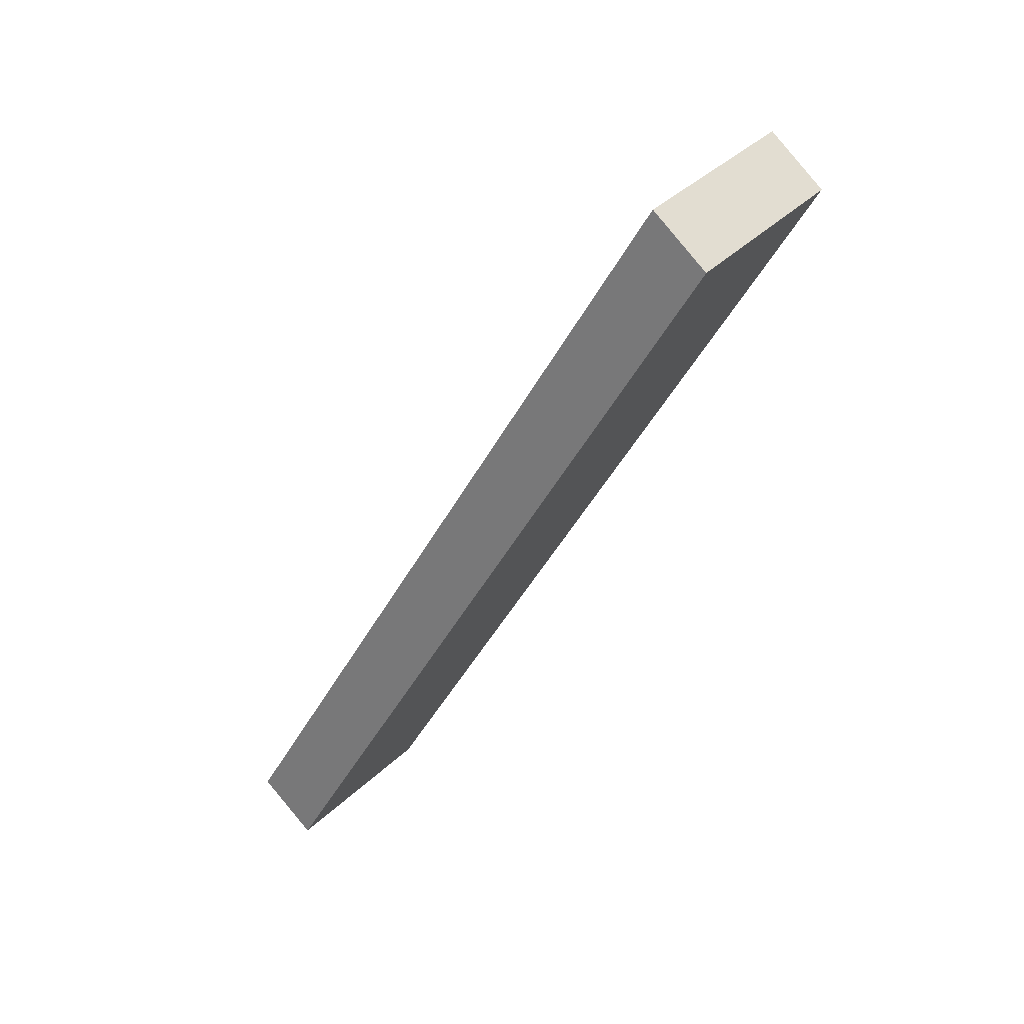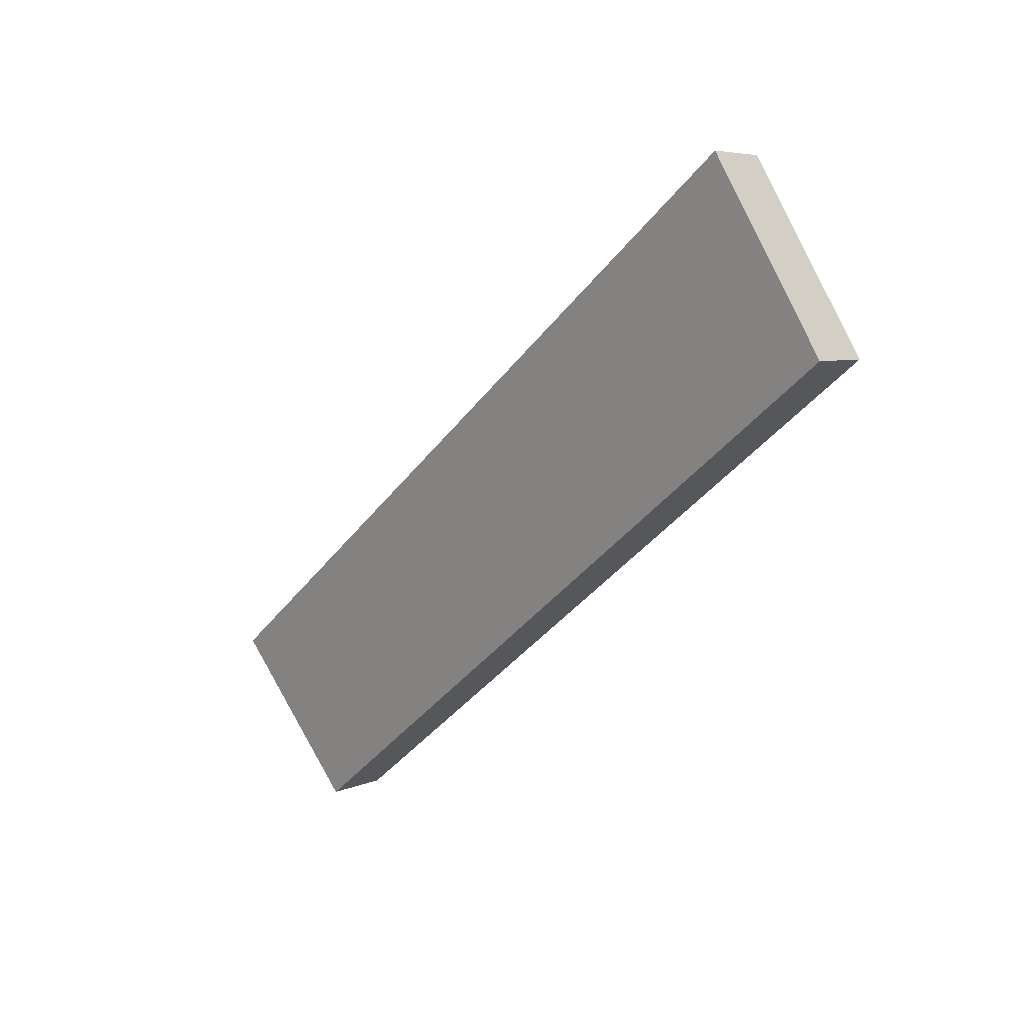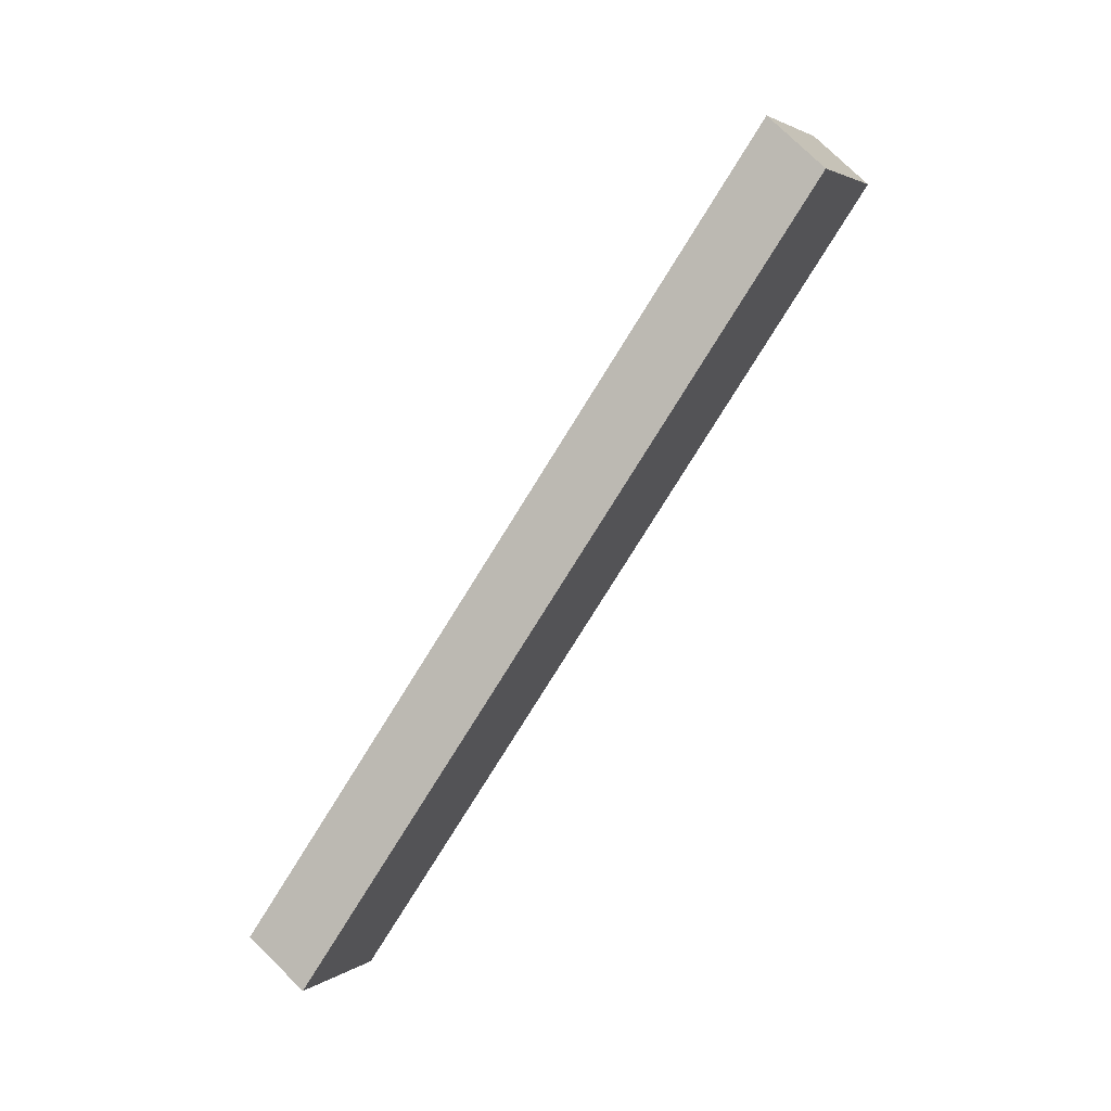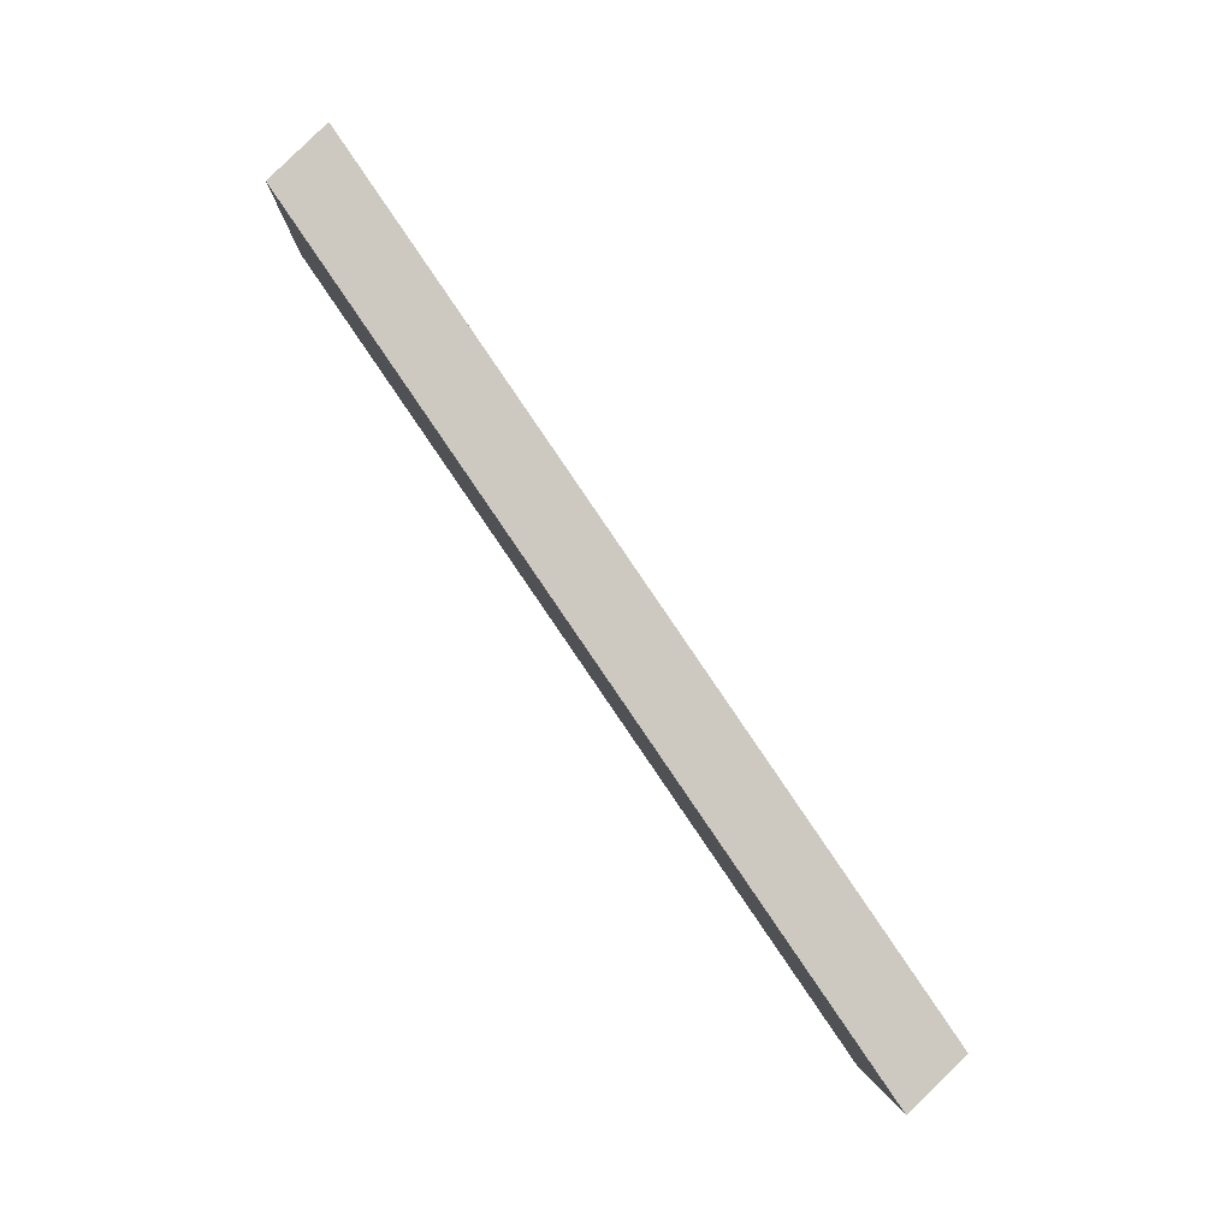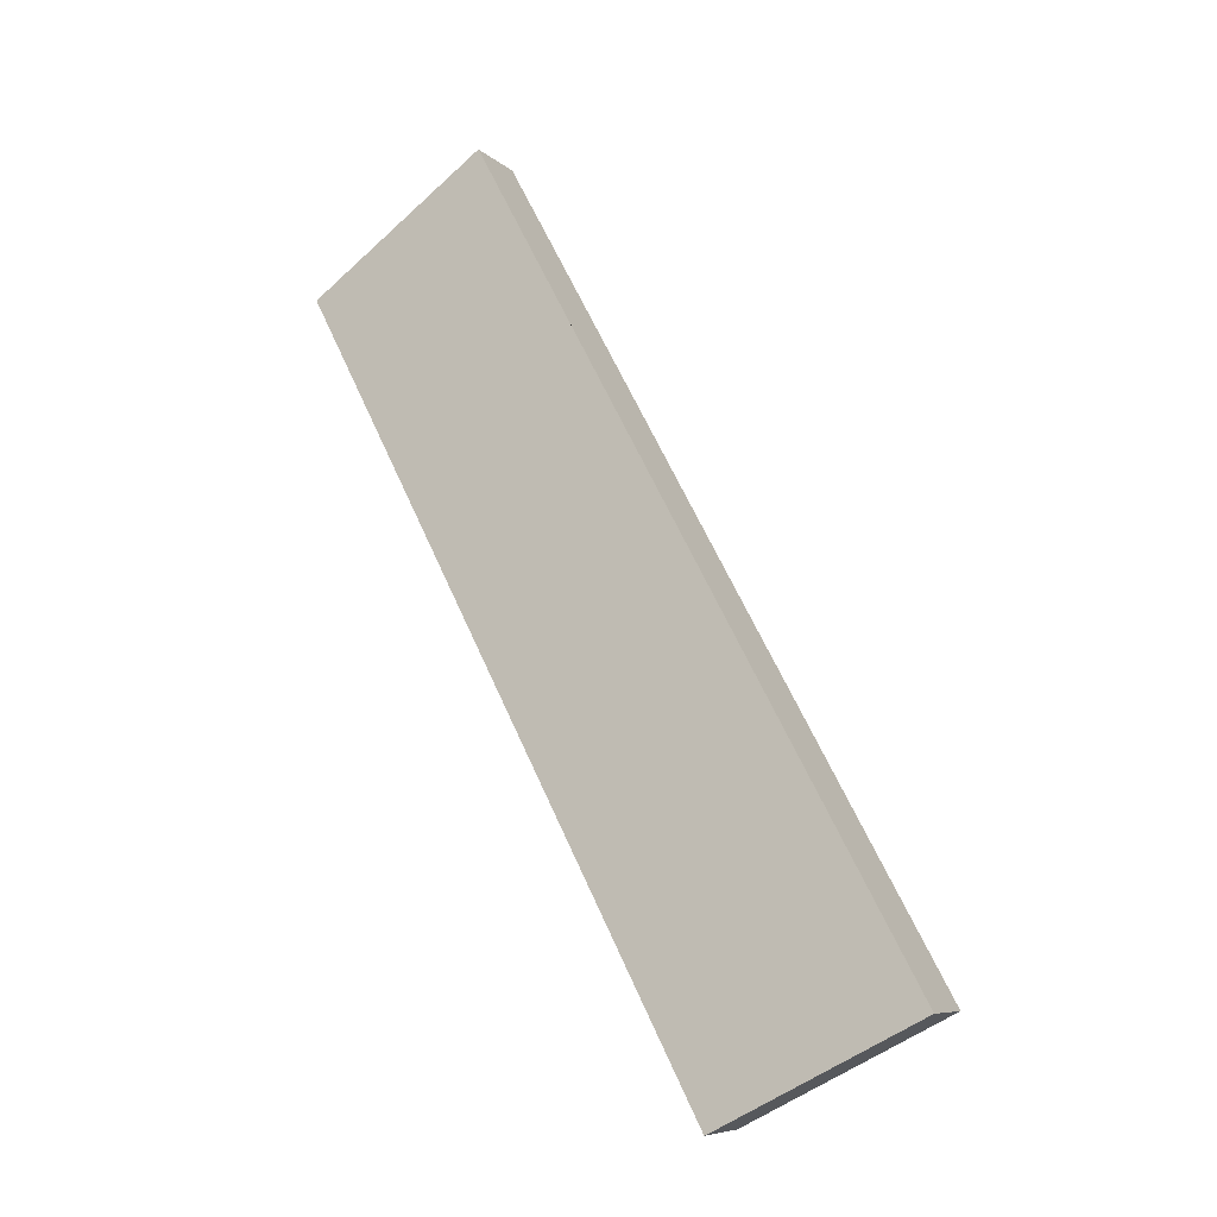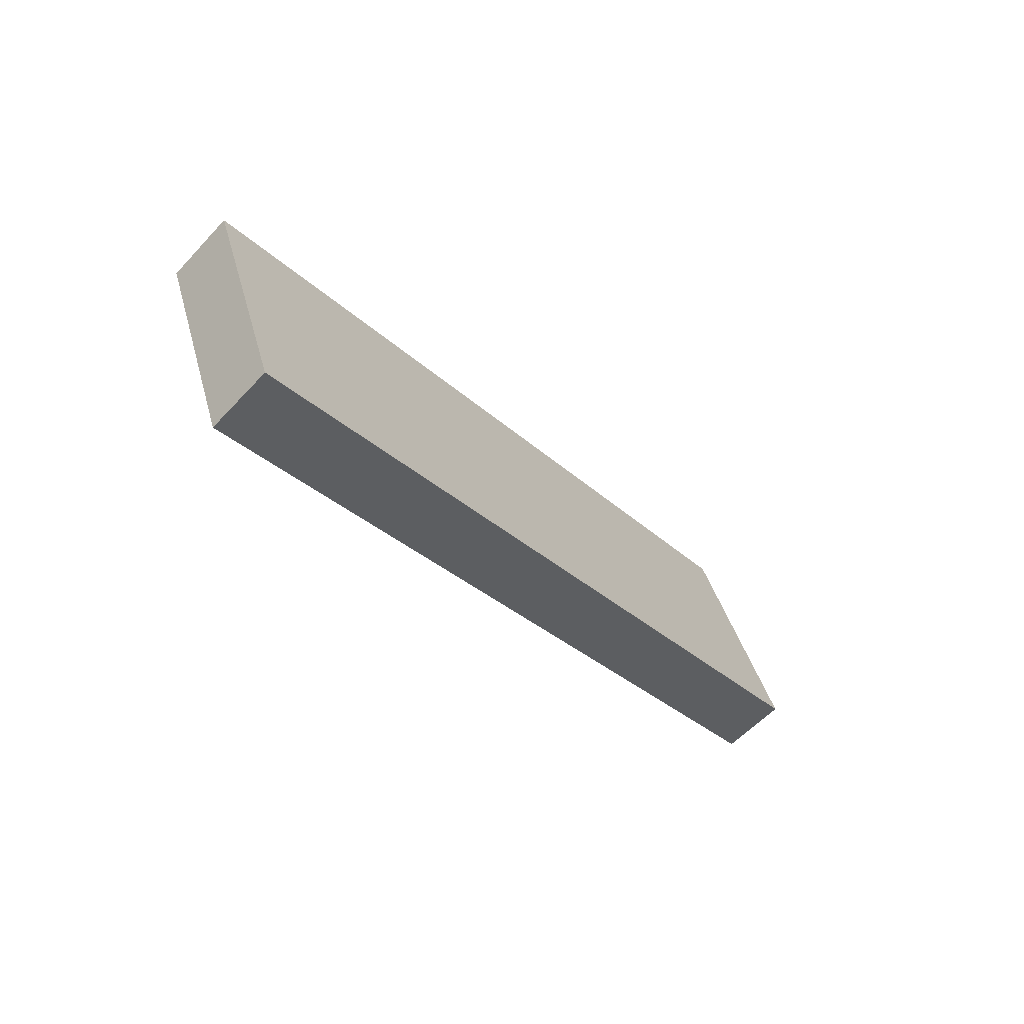
<metadata>
{"format":"obj","ext":"obj","renderer":"f3d","projection":"perspective","resolution":1024,"background":"white","views":[{"elev":21.9,"azim":146.7,"up":"+Y"},{"elev":67.3,"azim":87.2,"up":"+Y"},{"elev":-3.8,"azim":129.5,"up":"+Y"},{"elev":1.1,"azim":-68.1,"up":"+Y"},{"elev":-56.6,"azim":-116.9,"up":"+Y"},{"elev":55.0,"azim":-83.6,"up":"+Y"}]}
</metadata>
<code>
v 1.053 5.616 4.185
v 0.9612 5.434 4.016
v 0.3526 5.63 4.54
v 0.2603 5.448 4.371
v 0.703 5.623 4.362
v 0.6107 5.441 4.194
v 0.4514 8.341 2.41
v 0.3595 8.157 2.243
v -0.2736 8.464 2.695
v -0.3655 8.28 2.527
v 0.08893 8.403 2.552
v -0.002982 8.219 2.385
v 1.053 5.616 4.185
v 0.4514 8.341 2.41
v 0.703 5.623 4.362
v 0.396 7.013 3.457
v 0.08893 8.403 2.552
v 0.3526 5.63 4.54
v 0.03951 7.047 3.617
v -0.2736 8.464 2.695
v 0.5495 6.318 3.91
v 0.5742 6.996 3.377
v 0.7263 6.307 3.825
v 0.1961 6.338 4.079
v 0.2177 7.03 3.537
v 0.3728 6.328 3.994
v -0.117 7.756 3.156
v 0.2425 7.708 3.005
v 0.06271 7.732 3.08
v 0.4222 7.684 2.929
v 0.5375 7.952 2.664
v 0.6235 7.562 2.917
v 0.7095 7.173 3.171
v 0.7955 6.784 3.424
v 0.8815 6.394 3.678
v 0.9675 6.005 3.931
v 0.3526 5.63 4.54
v -0.2736 8.464 2.695
v 0.2603 5.448 4.371
v -0.3655 8.28 2.527
v -0.117 7.756 3.156
v 0.03951 7.047 3.617
v 0.1961 6.338 4.079
v 0.1038 6.156 3.91
v -0.05262 6.864 3.449
v -0.2091 7.572 2.988
v 0.2603 5.448 4.371
v -0.05262 6.864 3.449
v -0.3655 8.28 2.527
v 0.3039 6.83 3.289
v -0.002982 8.219 2.385
v 0.9612 5.434 4.016
v 0.3595 8.157 2.243
v 0.6107 5.441 4.194
v 0.4573 6.135 3.741
v 0.1256 6.847 3.369
v 0.2805 6.146 3.826
v 0.4821 6.813 3.209
v 0.634 6.125 3.657
v 0.1504 7.524 2.837
v 0.3302 7.5 2.762
v -0.2091 7.572 2.988
v -0.02931 7.548 2.913
v 0.1038 6.156 3.91
v 0.8752 5.823 3.763
v 0.7893 6.212 3.509
v 0.7033 6.601 3.256
v 0.6174 6.99 3.003
v 0.5314 7.379 2.749
v 0.4455 7.768 2.496
v 0.9612 5.434 4.016
v 0.3595 8.157 2.243
v 1.053 5.616 4.185
v 0.4514 8.341 2.41
v 0.9675 6.005 3.931
v 0.8815 6.394 3.678
v 0.7955 6.784 3.424
v 0.7095 7.173 3.171
v 0.6235 7.562 2.917
v 0.5375 7.952 2.664
v 0.4455 7.768 2.496
v 0.5314 7.379 2.749
v 0.6174 6.99 3.003
v 0.7033 6.601 3.256
v 0.7893 6.212 3.509
v 0.8752 5.823 3.763
v 0.887 6.07 3.746
v 0.6462 7.159 3.036
v 0.5259 7.704 2.681
f 6 2 1 5 3 4
f 8 12 10 9 11 7
f 19 24 18 15 13 36 35 34 33 32 31 14 17 20 27
f 44 39 37 43 42 41 38 40 46 45
f 64 48 62 49 51 53 70 69 68 67 66 65 52 54 47
f 71 86 85 84 83 82 81 72 74 80 79 78 77 76 75 73

</code>
